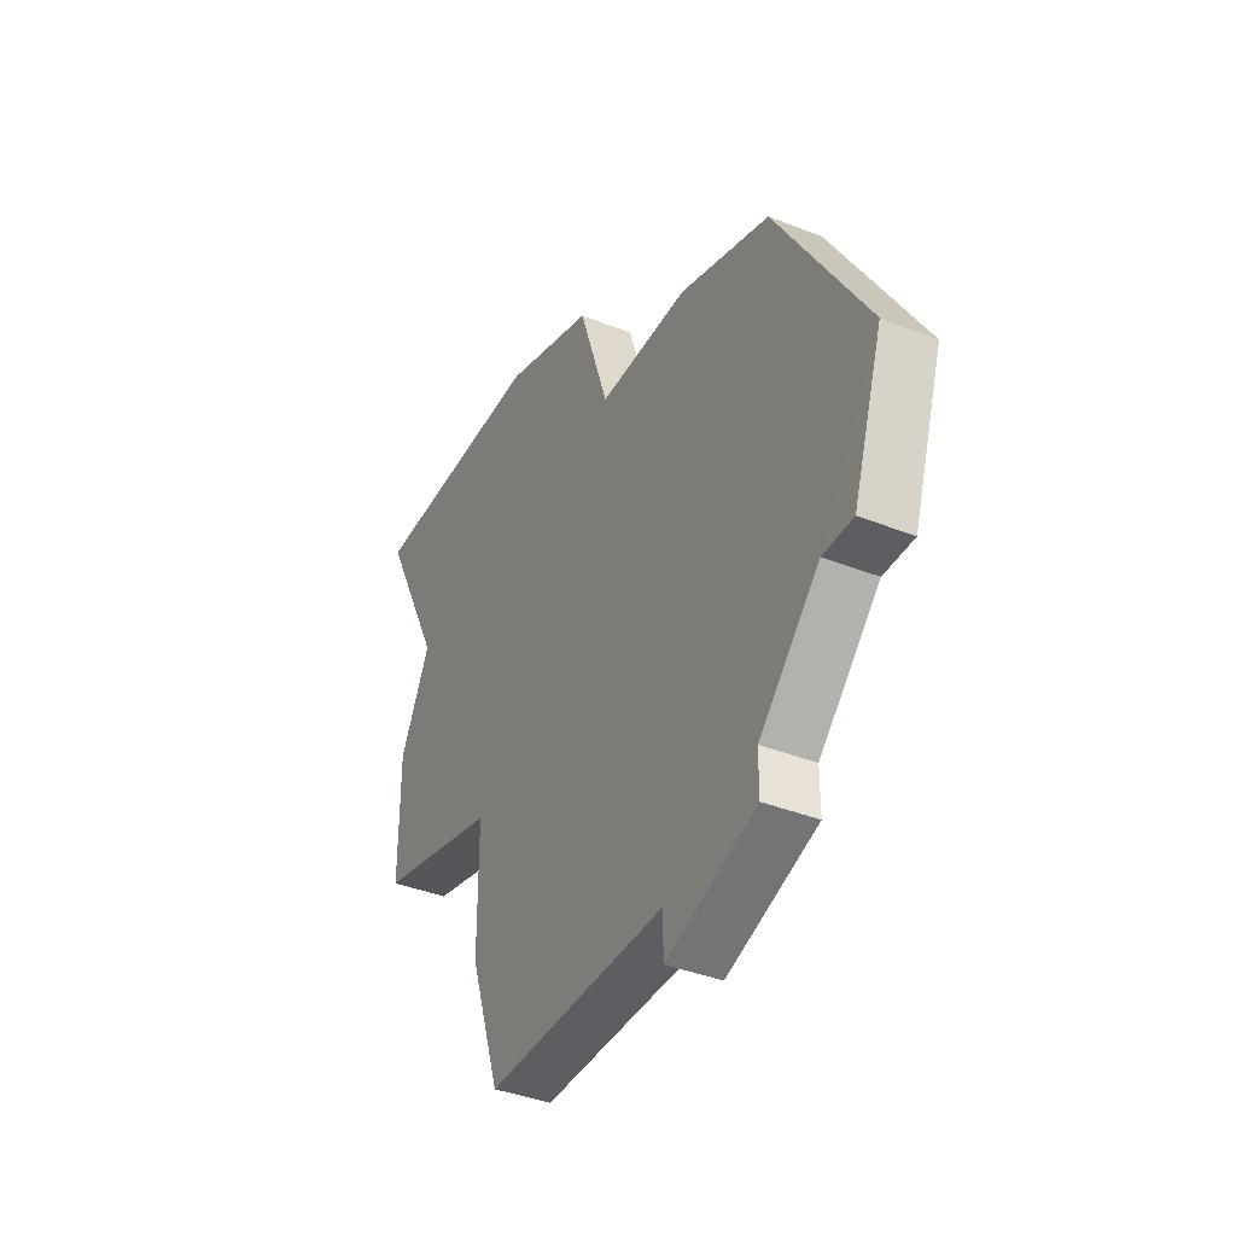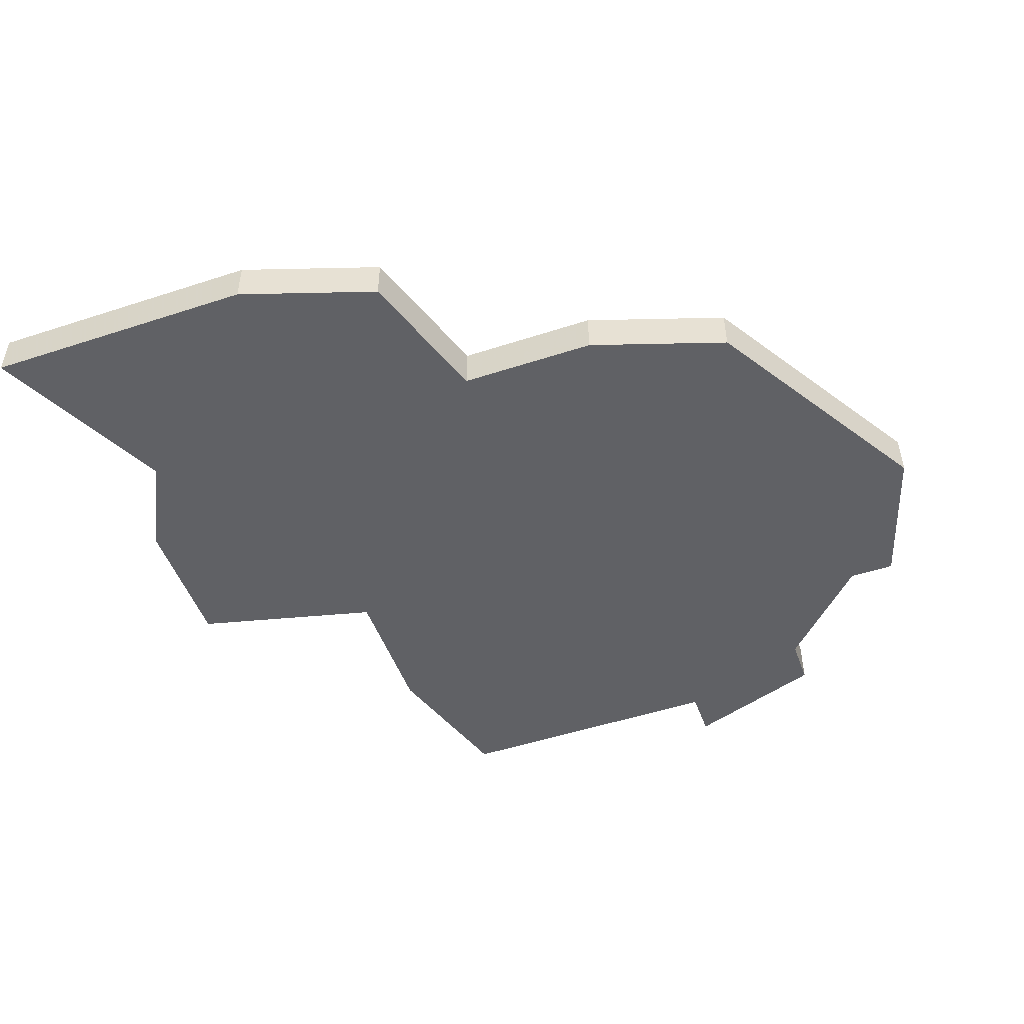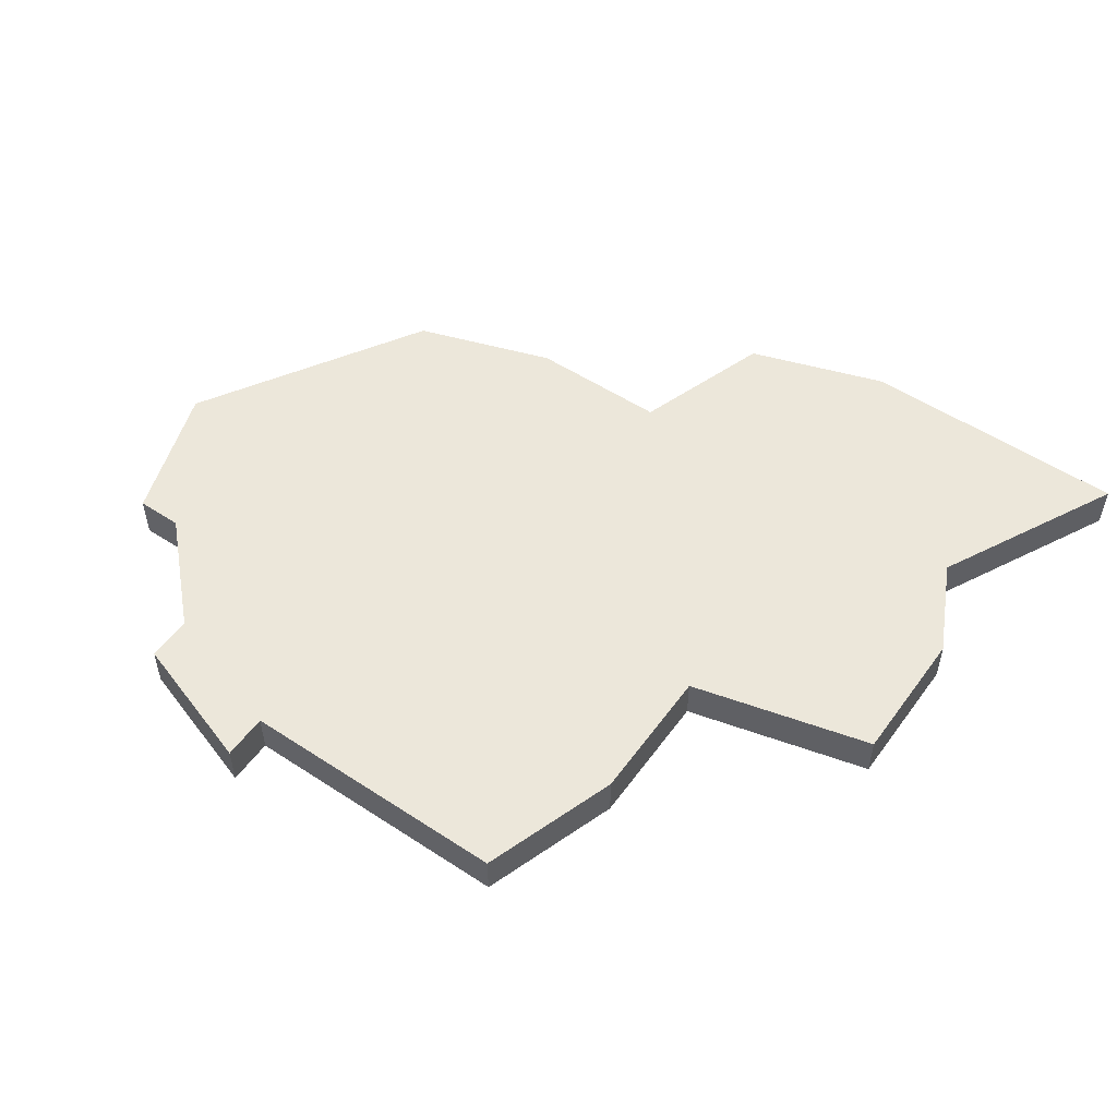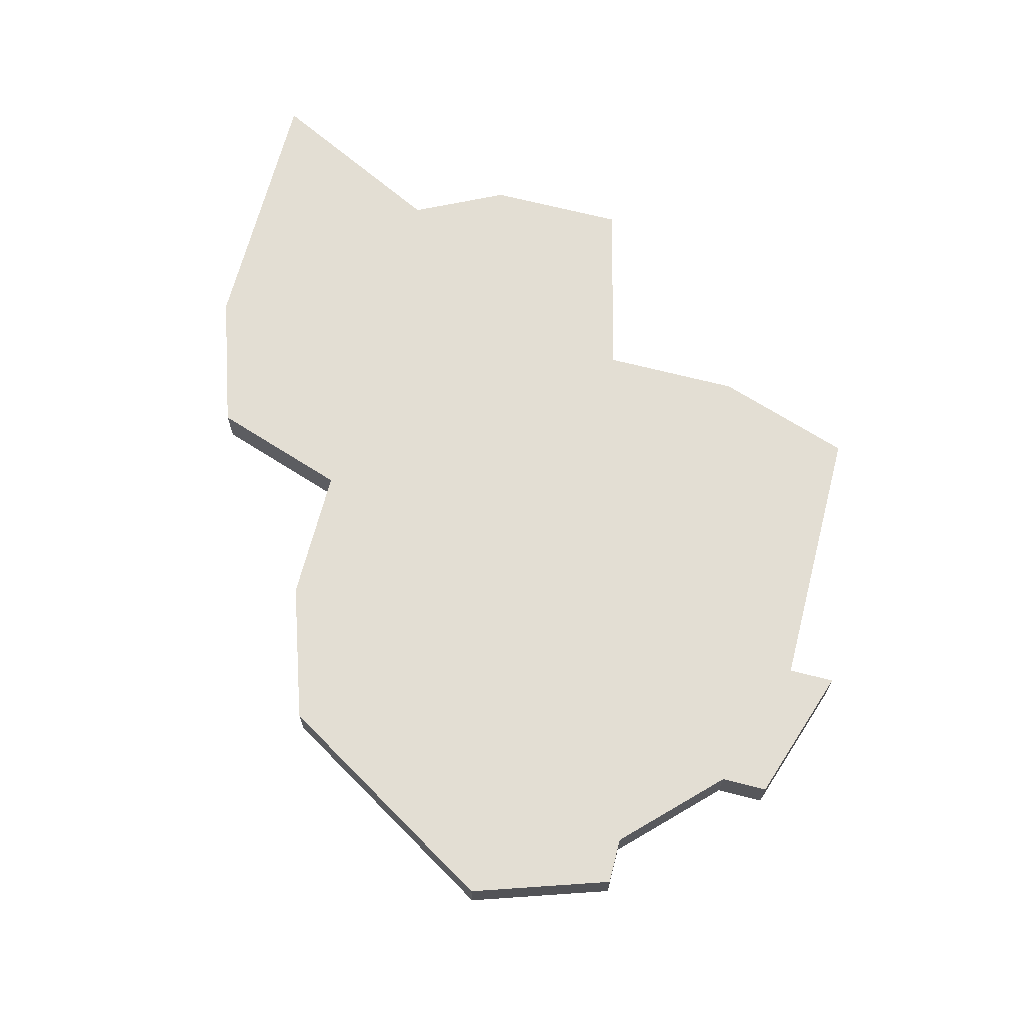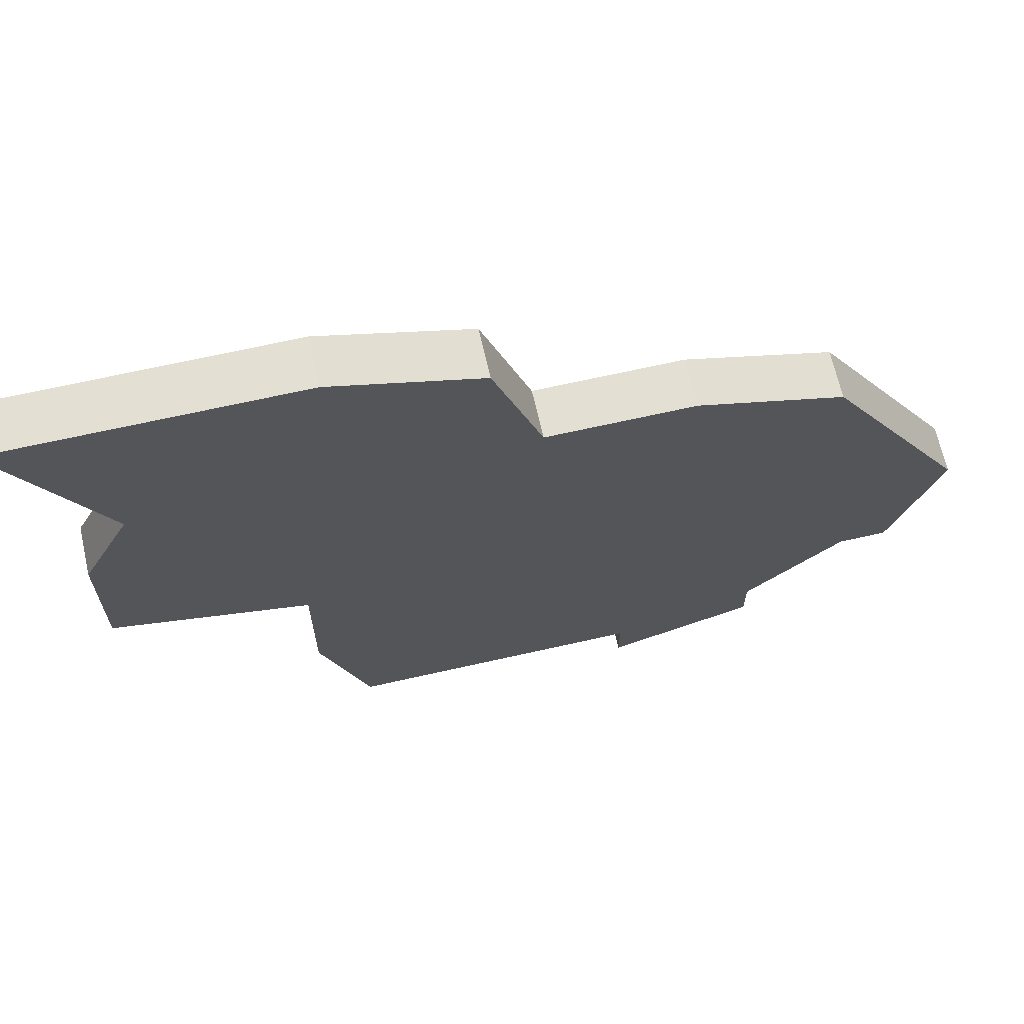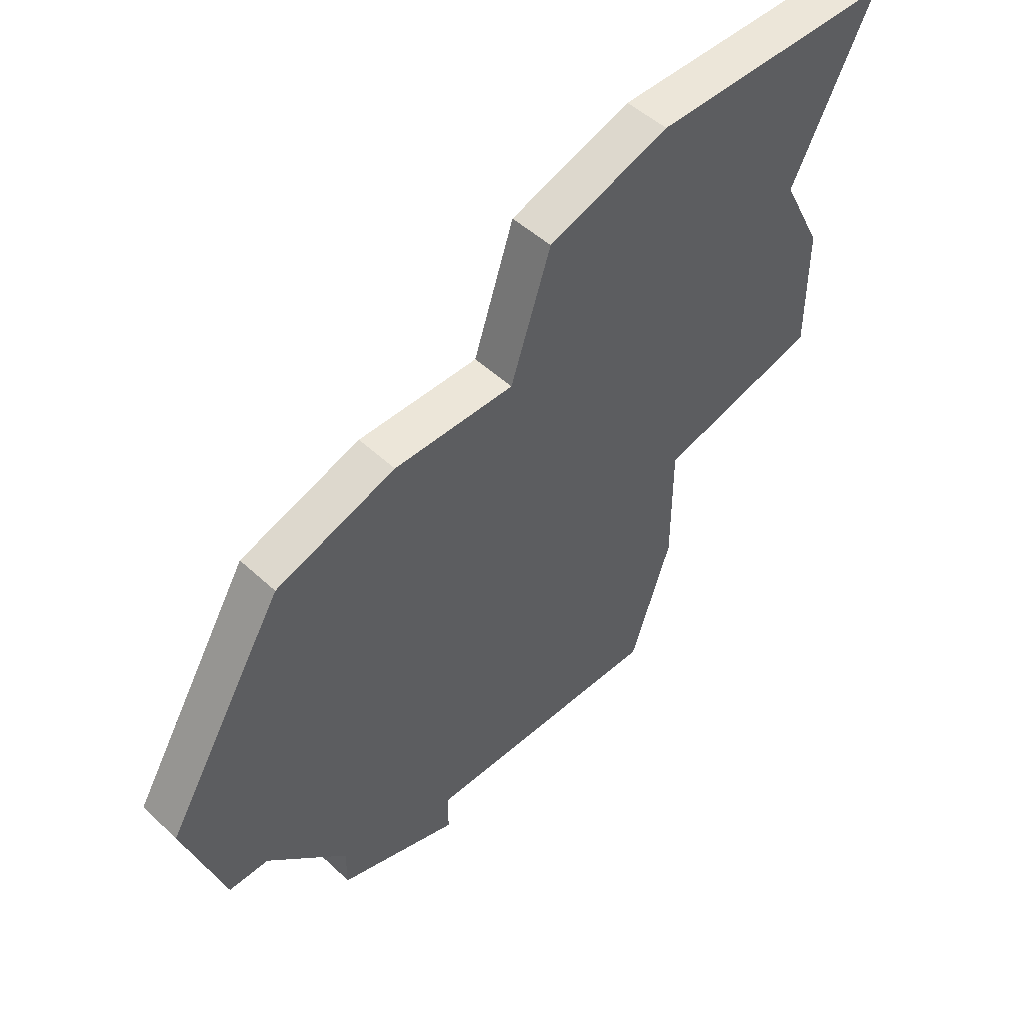
<metadata>
{"format":"obj","ext":"obj","renderer":"f3d","projection":"perspective","resolution":1024,"background":"white","views":[{"elev":-39.0,"azim":-116.4,"up":"+Y"},{"elev":-49.9,"azim":-160.2,"up":"+Z"},{"elev":53.0,"azim":35.1,"up":"+Z"},{"elev":67.3,"azim":-75.5,"up":"+Z"},{"elev":67.1,"azim":167.2,"up":"+Y"},{"elev":49.4,"azim":-44.2,"up":"+Y"}]}
</metadata>
<code>
v 3042 -565 0
v 3039 -570 0
v 3040 -573 0
v 3041 -573 0
v 3043 -575 0
v 3043 -576 0
v 3046 -577 0
v 3046 -576 0
v 3052 -576 0
v 3053 -573 0
v 3053 -570 0
v 3057 -569 0
v 3057 -566 0
v 3056 -564 0
v 3058 -560 0
v 3052 -560 0
v 3049 -561 0
v 3048 -564 0
v 3045 -564 0
v 3042 -565 1
v 3039 -570 1
v 3040 -573 1
v 3041 -573 1
v 3043 -575 1
v 3043 -576 1
v 3046 -577 1
v 3046 -576 1
v 3052 -576 1
v 3053 -573 1
v 3053 -570 1
v 3057 -569 1
v 3057 -566 1
v 3056 -564 1
v 3058 -560 1
v 3052 -560 1
v 3049 -561 1
v 3048 -564 1
v 3045 -564 1
f 2 1 19
f 4 3 2
f 7 6 5
f 10 9 8
f 13 12 11
f 16 15 14
f 18 17 16
f 2 19 18
f 5 4 2
f 8 7 5
f 11 10 8
f 14 13 11
f 18 16 14
f 5 2 18
f 11 8 5
f 18 14 11
f 11 5 18
f 38 20 21
f 21 22 23
f 24 25 26
f 27 28 29
f 30 31 32
f 33 34 35
f 35 36 37
f 37 38 21
f 21 23 24
f 24 26 27
f 27 29 30
f 30 32 33
f 33 35 37
f 37 21 24
f 24 27 30
f 30 33 37
f 37 24 30
f 21 20 2
f 2 20 1
f 22 21 3
f 3 21 2
f 23 22 4
f 4 22 3
f 24 23 5
f 5 23 4
f 25 24 6
f 6 24 5
f 26 25 7
f 7 25 6
f 27 26 8
f 8 26 7
f 28 27 9
f 9 27 8
f 29 28 10
f 10 28 9
f 30 29 11
f 11 29 10
f 31 30 12
f 12 30 11
f 32 31 13
f 13 31 12
f 33 32 14
f 14 32 13
f 34 33 15
f 15 33 14
f 35 34 16
f 16 34 15
f 36 35 17
f 17 35 16
f 37 36 18
f 18 36 17
f 20 38 1
f 1 38 19
f 38 37 19
f 19 37 18

</code>
